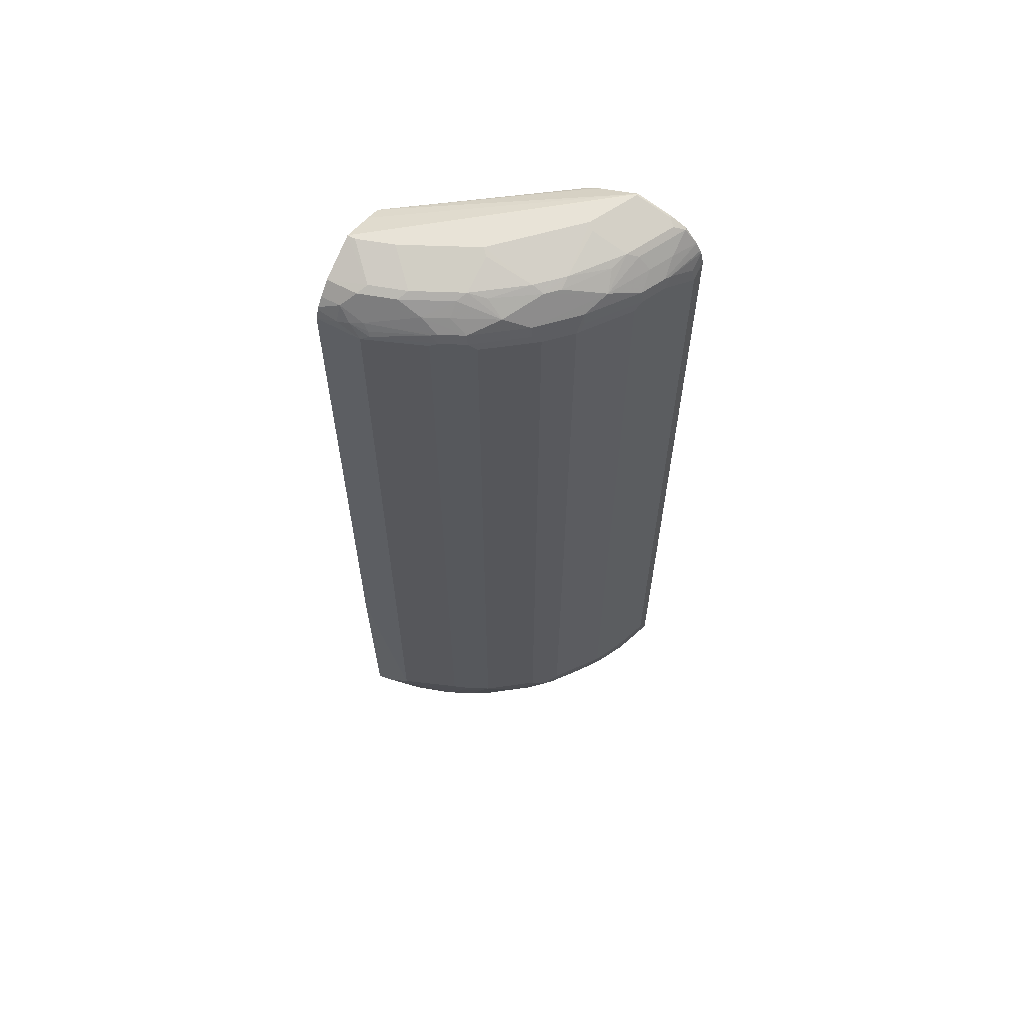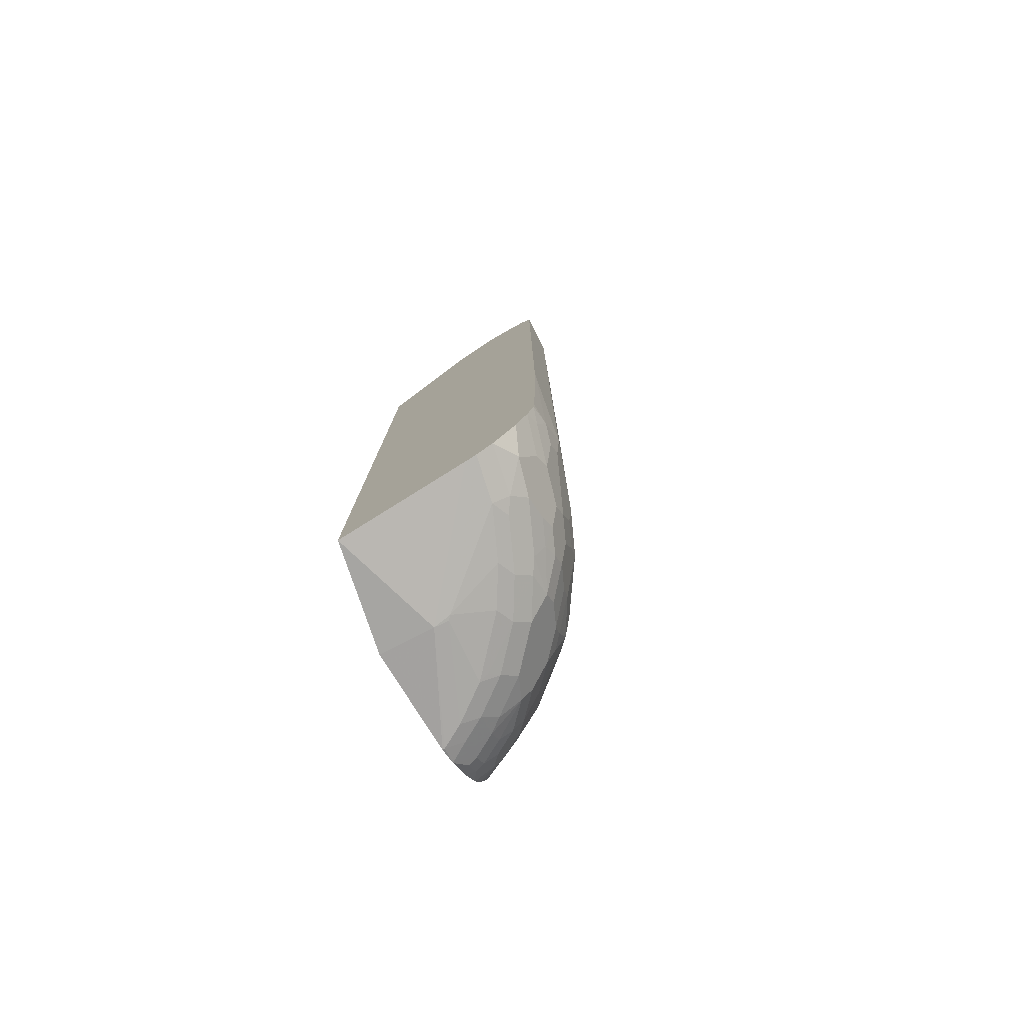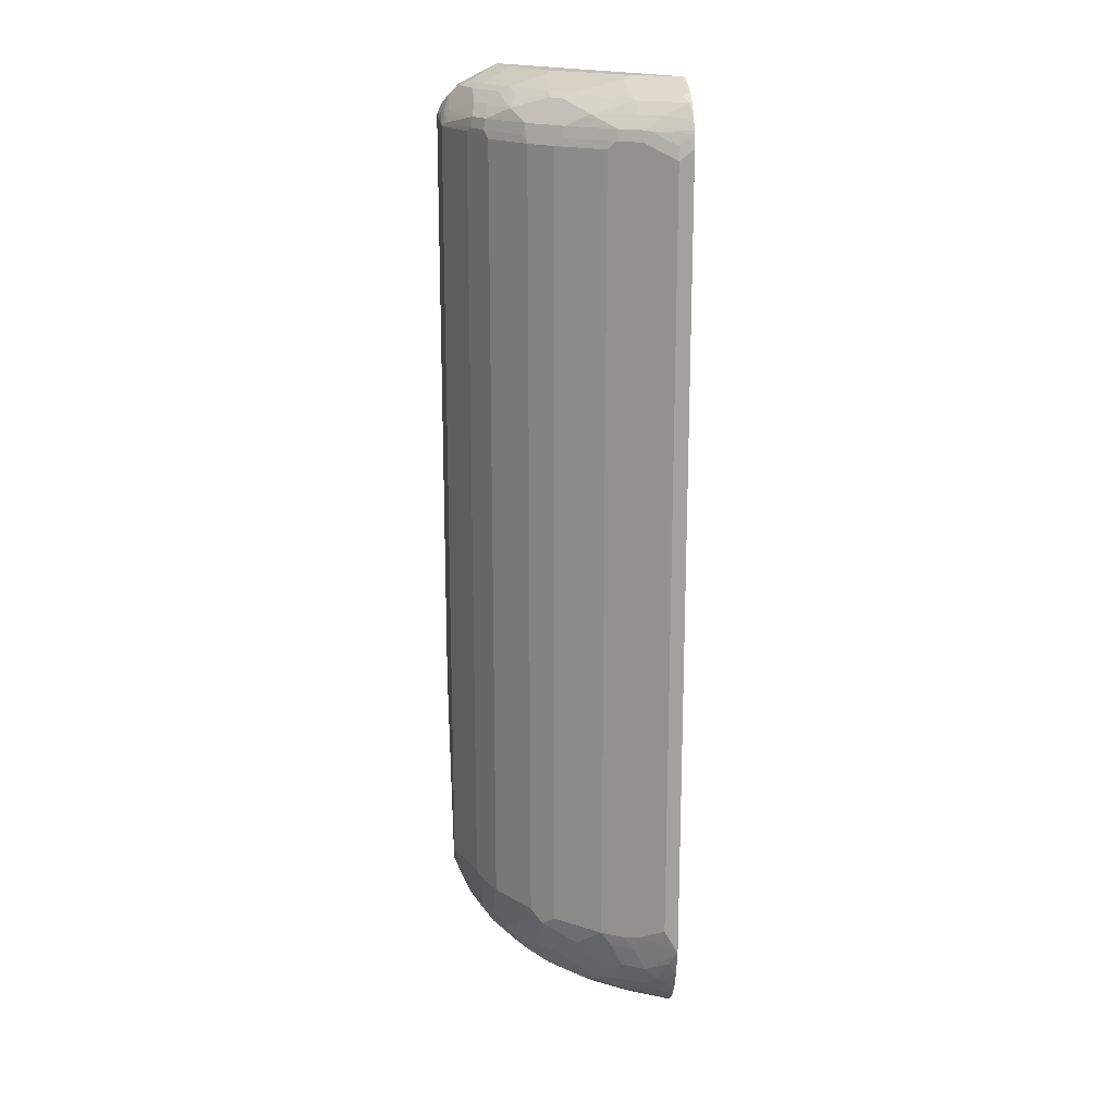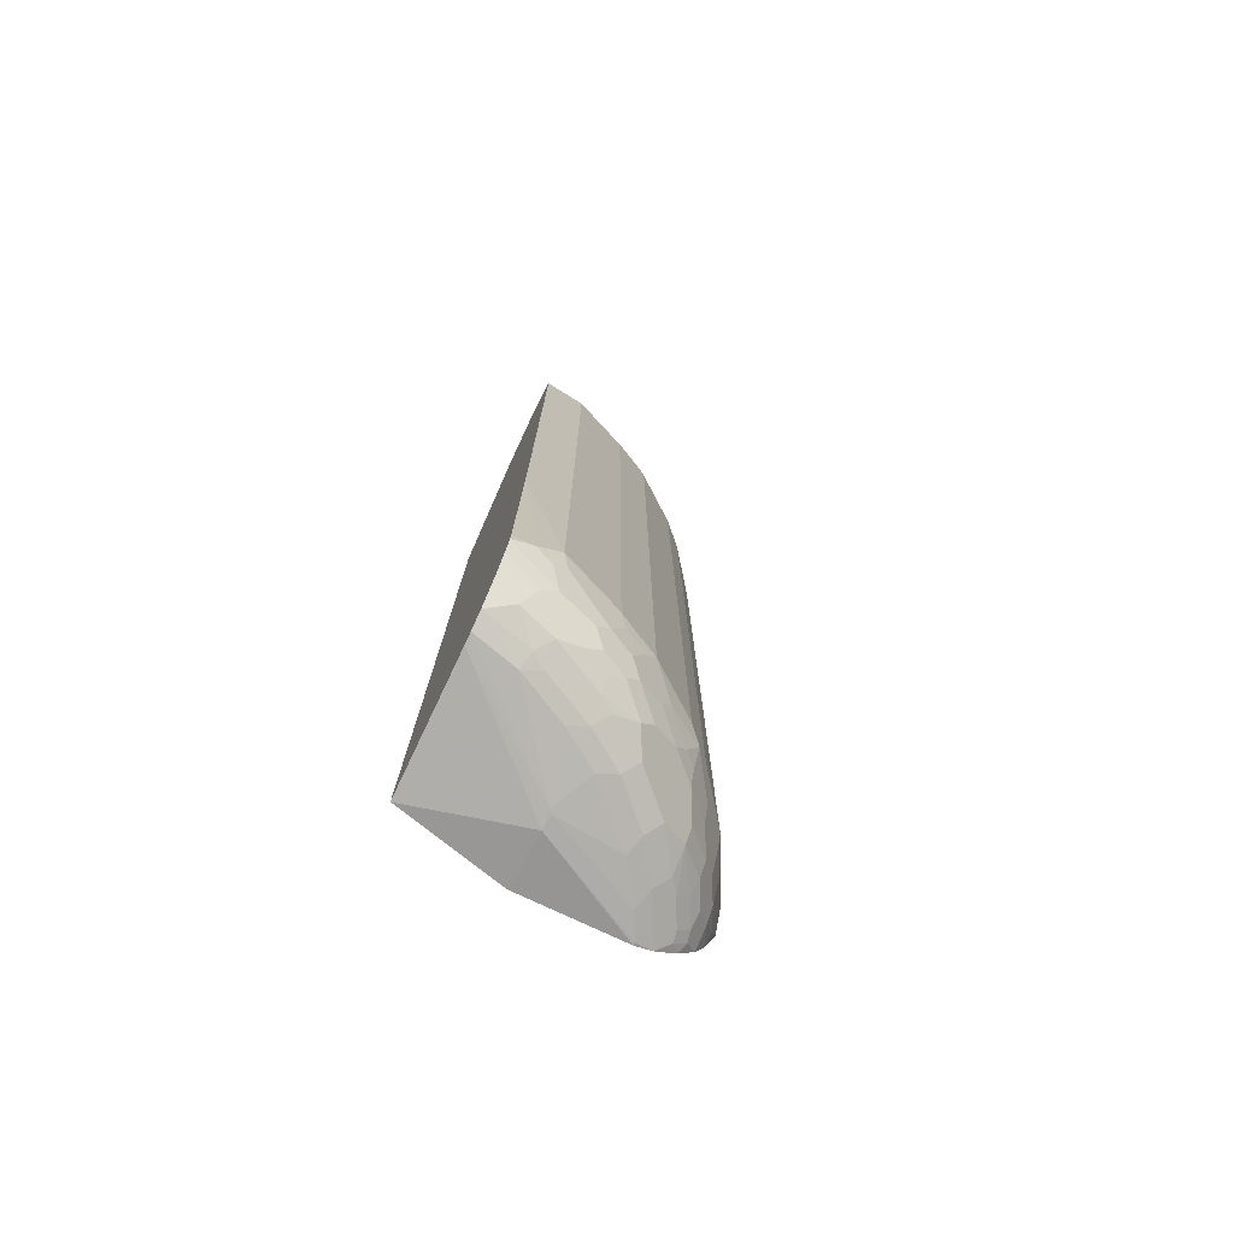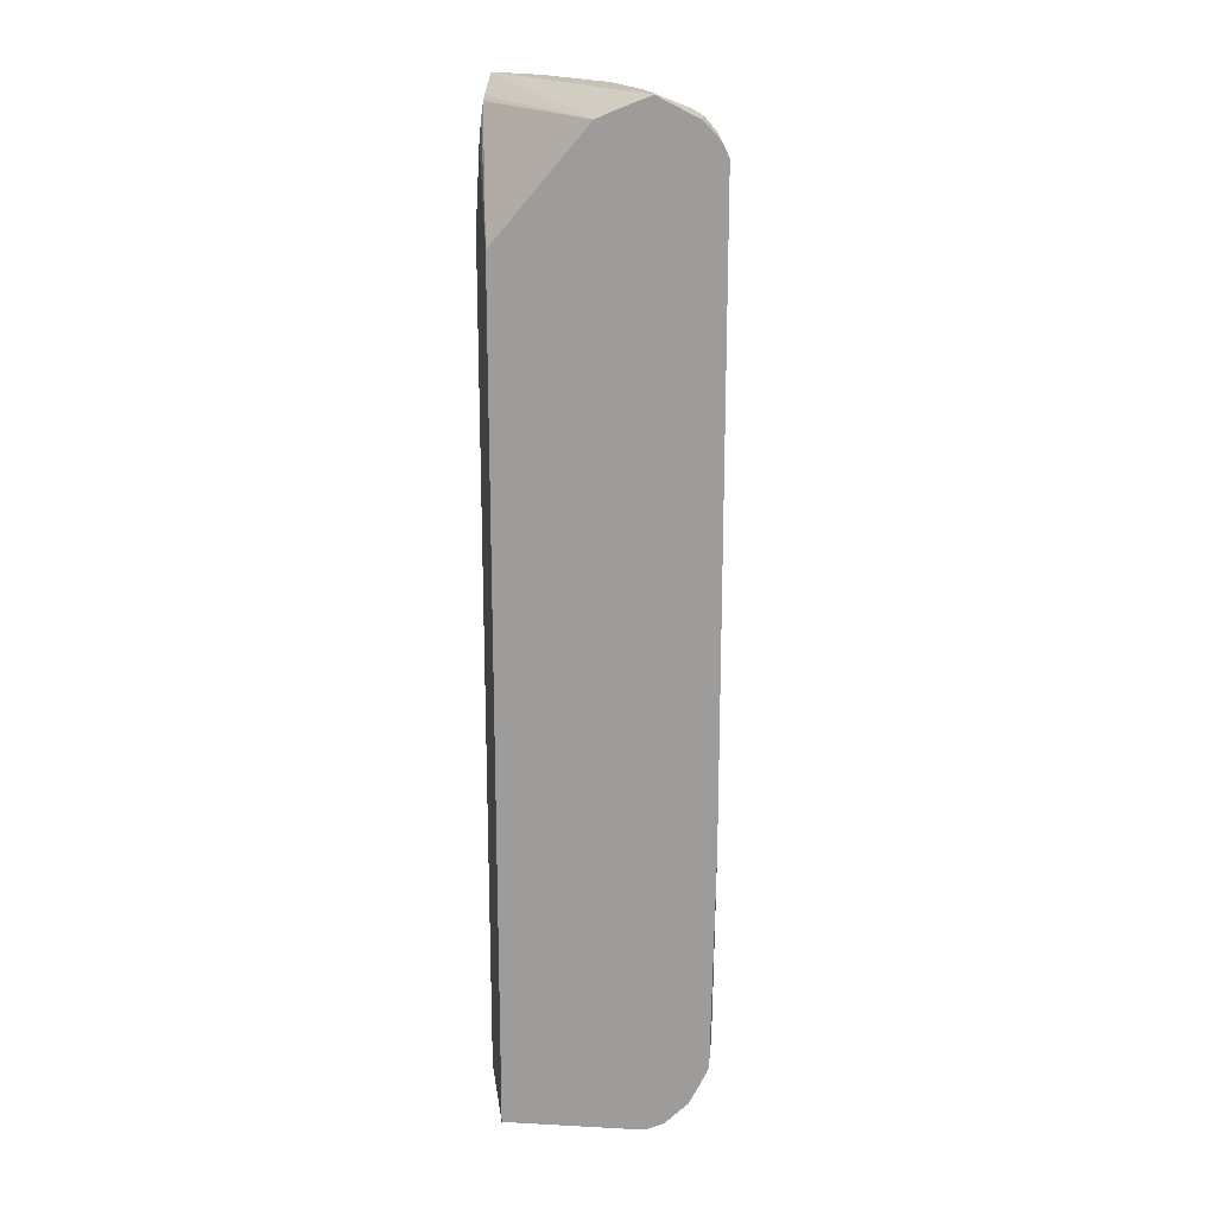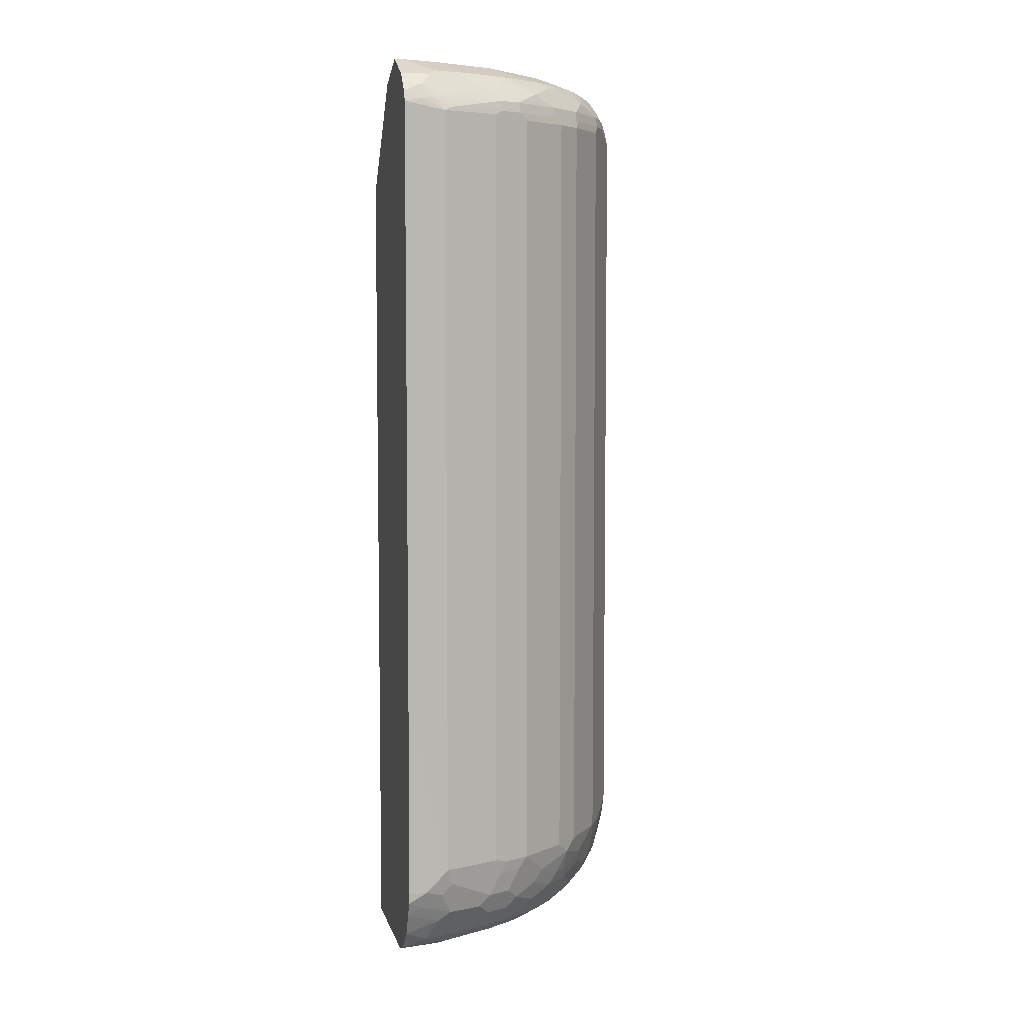
<metadata>
{"format":"obj","ext":"obj","renderer":"f3d","projection":"perspective","resolution":1024,"background":"white","views":[{"elev":62.2,"azim":-151.4,"up":"+Y"},{"elev":-78.8,"azim":122.0,"up":"+Y"},{"elev":17.8,"azim":-94.4,"up":"+Y"},{"elev":-76.4,"azim":154.6,"up":"+Y"},{"elev":18.8,"azim":95.7,"up":"+Y"},{"elev":6.1,"azim":167.1,"up":"+Y"}]}
</metadata>
<code>
v -0.3672 0.6028 -0.07123
v -0.3343 0.6028 -0.1041
v -0.3672 -0.5315 -0.07123
v -0.3343 -0.5315 -0.1041
v -0.3507 -0.548 -0.08767
v -0.4165 -0.5315 -0.005495
v -0.3836 -0.5644 -0.03835
v -0.3507 -0.5809 -0.07123
v -0.3864 -0.5836 -0.02468
v -0.3535 -0.6 -0.05753
v -0.3343 -0.5809 -0.08767
v -0.3206 -0.6 -0.09042
v -0.3014 -0.5644 -0.1206
v -0.2686 -0.5315 -0.1534
v -0.2384 -0.5836 -0.1562
v -0.2548 -0.6 -0.1397
v -0.2877 -0.5836 -0.1233
v -0.2877 -0.6165 -0.1069
v -0.2713 -0.6329 -0.1069
v -0.337 -0.6493 -0.02468
v -0.3699 -0.6165 -0.02468
v -0.3699 -0.6329 -0.00824
v -0.3699 -0.6493 0.02464
v -0.3836 -0.6467 0.04383
v -0.3535 -0.6658 0.04108
v -0.3206 -0.6658 -0.00824
v -0.3124 -0.674 0.01643
v -0.3096 -0.6713 0.002739
v -0.2713 -0.6658 -0.05753
v -0.2877 -0.6493 -0.07398
v -0.2384 -0.6493 -0.1069
v -0.2192 -0.6467 -0.1206
v -0.2192 -0.6302 -0.137
v -0.1534 -0.6466 -0.1534
v -0.1863 -0.6301 -0.1534
v -0.2055 -0.6165 -0.1562
v -0.2384 -0.6165 -0.1397
v -0.2055 -0.5837 -0.1726
v -0.1891 -0.6001 -0.1726
v -0.1041 -0.6466 -0.1699
v -0.1397 -0.6001 -0.1891
v -0.1397 -0.5507 -0.2055
v -0.1233 -0.5671 -0.2055
v -0.09866 -0.5589 -0.2137
v -0.1315 -0.5261 -0.2137
v -0.222 -0.5507 -0.1726
v -0.2137 -0.526 -0.1808
v -0.2357 -0.5315 -0.1699
v -0.2247 0.6137 -0.1754
v -0.2137 0.6083 -0.1808
v -0.1315 0.6082 -0.2137
v -0.1425 0.6137 -0.2082
v -0.2137 0.6267 -0.1767
v -0.1397 0.6205 -0.2055
v -0.1315 0.6301 -0.2028
v -0.222 0.6288 -0.1726
v -0.2576 0.6137 -0.1589
v -0.2548 -0.5507 -0.1562
v -0.2686 0.6028 -0.1534
v -0.3234 0.6137 -0.1096
v -0.3206 0.6288 -0.1069
v -0.3699 0.6288 -0.05753
v -0.3864 0.6452 -0.02468
v -0.2877 0.6452 -0.1233
v -0.2548 0.6288 -0.1562
v -0.1973 0.6466 -0.1699
v -0.09866 0.6466 -0.2028
v -0.1151 0.6268 -0.2096
v -0.09866 0.6247 -0.2137
v -0.07137 0.6315 -0.2137
v -0.07137 0.6193 -0.2192
v -0.07137 0.6352 -0.2118
v -0.07137 0.6466 -0.2028
v -0.07137 0.663 -0.1863
v -0.1151 0.663 -0.1863
v -0.1233 0.67 -0.1726
v -0.1644 0.663 -0.1699
v -0.2302 0.663 -0.137
v -0.2302 0.6466 -0.1534
v -0.2384 0.6699 -0.1233
v -0.1726 0.67 -0.1562
v -0.1315 0.6905 -0.1151
v -0.08221 0.6905 -0.1315
v -0.07137 0.6905 -0.1315
v -0.2302 0.6905 -0.06574
v -0.2384 0.6863 -0.07398
v -0.3042 0.6699 -0.07398
v -0.2631 0.6637 -0.1151
v -0.3206 0.6617 -0.07398
v -0.337 0.6617 -0.05753
v -0.337 0.6699 -0.04109
v -0.3781 0.6637 -5.88e-06
v -0.3864 0.6699 0.02464
v -0.337 0.6863 0.02464
v -0.3288 0.6905 0.03288
v -0.411 0.6741 0.09864
v -0.3617 0.6905 0.09864
v -0.411 0.6741 0.1018
v -0.4329 0.663 0.09864
v -0.4192 0.6699 0.0904
v -0.4 0.663 0.03288
v -0.4165 0.6466 0.03288
v -0.4329 0.6466 0.06576
v -0.4496 0.6415 0.1018
v -0.4329 0.663 0.1018
v -0.4578 0.626 0.1018
v -0.4562 0.63 0.1018
v -0.4398 0.6268 0.04932
v -0.4357 0.6288 0.04108
v -0.4384 0.6137 0.03834
v -0.4192 0.6288 0.008201
v -0.422 0.6137 0.005456
v -0.3726 0.6137 -0.06028
v -0.4165 0.6028 -0.005495
v -0.4439 -0.526 0.04932
v -0.4603 -0.5096 0.0822
v -0.462 -0.5441 0.1018
v -0.4357 -0.5507 0.04108
v -0.4357 -0.5836 0.05752
v -0.4192 -0.5507 0.008201
v -0.4329 -0.5315 0.02739
v -0.4192 -0.5836 0.02464
v -0.4192 -0.6165 0.05752
v -0.4028 -0.6165 0.02464
v -0.4028 -0.6 0.008201
v -0.4 -0.6302 0.04383
v -0.4165 -0.6302 0.07671
v -0.4347 -0.6155 0.1018
v -0.4192 -0.6329 0.0904
v -0.4028 -0.6493 0.0904
v -0.4126 -0.6427 0.1018
v -0.3854 -0.6648 0.1018
v -0.4 -0.6467 0.07671
v -0.3699 -0.6658 0.07396
v -0.3617 -0.674 0.09864
v -0.3452 -0.674 0.06576
v -0.2247 -0.6849 0.005456
v -0.2466 -0.674 -0.0493
v -0.2192 -0.6849 -5.88e-06
v -0.222 -0.6864 0.02464
v -0.3617 -0.674 0.1018
v -0.2184 -0.674 0.1018
v -0.07137 -0.6741 0.06698
v -0.07137 0.5097 0.06698
v -0.07137 -0.6729 -0.1304
v -0.07137 -0.6741 -0.1151
v -0.1315 -0.6741 -0.1151
v -0.07137 -0.663 -0.1534
v -0.07137 -0.6301 -0.1863
v -0.1206 -0.6137 -0.1863
v -0.07137 -0.5973 -0.2027
v -0.07137 -0.5743 -0.2126
v -0.09043 -0.5837 -0.2055
v -0.07137 -0.5589 -0.2137
v -0.07137 -0.2521 -0.2192
v -0.07137 0.6619 -0.06138
v -0.2941 0.6607 0.1018
v -0.2763 0.6429 0.1018
v -0.3092 0.6683 0.1018
v -0.462 0.6067 0.1018
v -0.4603 0.5919 0.0822
v -0.4611 0.611 0.1018
v -0.3623 0.6898 0.1018
v -0.07137 0.6718 -0.08435
v -0.2877 0.6659 0.0904
v -0.3042 0.6659 0.1018
v -0.4562 0.6103 0.0822
v -0.2184 0.5096 0.1018
v -0.2571 0.6142 0.1018
v -0.4471 -0.5886 0.1018
v -0.4357 -0.6 0.07396
v -0.4521 -0.5671 0.0904
v -0.137 -0.663 -0.137
v -0.1562 -0.6658 -0.1233
v -0.222 -0.6658 -0.09042
v -0.1973 -0.674 -0.08219
f 147 145 139
f 139 145 146
f 146 145 143
f 143 145 144
f 143 144 142
f 143 142 140
f 141 140 142
f 141 142 132
f 136 137 135
f 141 135 140
f 66 75 67
f 137 140 135
f 137 139 140
f 137 138 139
f 137 27 138
f 136 25 27
f 136 27 137
f 141 132 135
f 148 145 147
f 153 151 150
f 40 149 148
f 136 135 25
f 51 71 45
f 44 155 154
f 44 45 155
f 155 45 71
f 155 71 154
f 154 71 145
f 149 154 145
f 148 149 145
f 152 154 149
f 150 40 41
f 153 150 41
f 153 41 44
f 153 44 152
f 153 152 151
f 151 152 149
f 151 149 150
f 150 149 40
f 152 44 154
f 69 71 51
f 10 21 9
f 134 135 132
f 125 21 22
f 125 22 124
f 125 124 122
f 122 124 123
f 122 123 119
f 120 122 119
f 120 6 122
f 120 121 6
f 125 9 21
f 115 6 121
f 118 121 120
f 118 120 119
f 118 119 117
f 118 117 115
f 115 117 116
f 115 116 112
f 115 112 6
f 50 51 45
f 118 115 121
f 125 122 9
f 122 6 9
f 7 9 6
f 134 132 25
f 24 25 132
f 133 130 127
f 133 127 24
f 133 24 132
f 133 132 130
f 131 130 132
f 131 132 128
f 131 128 129
f 131 129 130
f 130 129 127
f 127 129 128
f 127 128 123
f 127 123 124
f 127 124 126
f 127 126 24
f 22 24 126
f 22 126 124
f 10 12 21
f 134 25 135
f 50 45 47
f 169 158 168
f 84 144 71
f 35 36 34
f 40 34 36
f 40 173 34
f 40 148 173
f 72 74 71
f 76 84 74
f 74 84 71
f 172 171 170
f 34 173 174
f 172 170 117
f 172 119 171
f 171 119 123
f 171 123 128
f 171 128 170
f 170 128 117
f 128 132 117
f 132 142 117
f 168 117 142
f 172 117 119
f 168 142 144
f 34 174 32
f 31 32 175
f 112 114 6
f 100 101 99
f 114 1 3
f 6 114 3
f 146 143 140
f 139 146 140
f 148 147 173
f 174 173 147
f 32 174 175
f 174 147 175
f 176 147 139
f 176 139 138
f 176 138 175
f 28 138 27
f 28 29 138
f 29 175 138
f 31 29 30
f 31 175 29
f 176 175 147
f 145 71 144
f 169 168 144
f 158 117 168
f 163 156 164
f 163 164 84
f 163 84 97
f 98 163 97
f 105 98 99
f 105 106 98
f 98 106 163
f 106 160 163
f 163 159 156
f 162 160 106
f 162 161 160
f 160 161 117
f 160 117 159
f 159 117 157
f 157 117 158
f 157 158 144
f 157 144 156
f 156 144 84
f 162 106 161
f 169 144 158
f 163 160 159
f 165 157 156
f 112 110 111
f 116 110 112
f 116 117 161
f 116 161 110
f 108 167 106
f 108 110 167
f 167 110 161
f 167 161 106
f 165 156 159
f 89 91 87
f 91 95 87
f 95 85 87
f 95 97 85
f 85 97 84
f 164 156 84
f 166 165 159
f 166 159 157
f 166 157 165
f 91 94 95
f 112 1 114
f 76 77 81
f 113 62 1
f 48 47 46
f 46 47 45
f 46 45 38
f 42 38 45
f 43 42 45
f 43 45 44
f 43 41 42
f 42 41 38
f 39 38 41
f 39 41 40
f 39 40 36
f 39 36 37
f 39 37 38
f 37 16 38
f 37 19 16
f 33 19 37
f 33 37 36
f 49 47 48
f 49 50 47
f 49 51 50
f 49 52 51
f 60 2 61
f 60 61 57
f 60 57 59
f 59 57 14
f 16 15 38
f 58 15 14
f 58 38 15
f 46 38 58
f 33 36 35
f 46 58 14
f 48 14 57
f 49 48 57
f 49 57 56
f 53 49 56
f 53 56 55
f 53 55 54
f 53 54 52
f 53 52 49
f 48 46 14
f 33 35 34
f 33 34 32
f 33 32 19
f 13 15 16
f 13 14 15
f 13 4 14
f 13 5 4
f 11 8 5
f 11 5 13
f 11 13 12
f 11 12 10
f 17 13 16
f 11 10 8
f 8 9 7
f 8 7 5
f 5 7 6
f 5 6 3
f 5 3 4
f 4 3 2
f 2 3 1
f 62 2 1
f 8 10 9
f 60 59 2
f 17 12 13
f 16 18 12
f 19 32 31
f 19 31 30
f 20 19 30
f 20 30 29
f 26 20 29
f 26 29 28
f 26 28 27
f 26 27 25
f 17 16 12
f 26 25 20
f 23 25 24
f 23 24 22
f 23 22 20
f 20 22 21
f 20 21 12
f 20 12 19
f 19 12 18
f 19 18 16
f 23 20 25
f 59 14 2
f 43 44 41
f 61 2 62
f 96 93 100
f 96 100 99
f 96 99 98
f 96 98 97
f 96 97 95
f 96 95 93
f 93 95 94
f 93 94 91
f 93 101 100
f 92 93 91
f 90 63 92
f 90 92 91
f 90 91 89
f 90 89 63
f 89 64 63
f 88 80 64
f 88 64 89
f 88 89 87
f 92 63 93
f 88 87 80
f 93 63 101
f 102 99 101
f 113 1 112
f 113 112 62
f 62 112 111
f 62 111 63
f 102 63 111
f 103 102 111
f 109 104 103
f 109 103 111
f 102 101 63
f 109 111 110
f 109 108 104
f 4 2 14
f 107 108 106
f 107 106 104
f 104 106 105
f 104 105 99
f 104 99 103
f 103 99 102
f 109 110 108
f 86 80 87
f 107 104 108
f 86 85 80
f 70 67 72
f 70 72 71
f 70 71 69
f 70 69 67
f 68 67 69
f 68 69 51
f 68 51 52
f 68 52 54
f 73 72 67
f 55 68 54
f 55 66 67
f 66 56 65
f 65 56 57
f 65 57 61
f 65 61 64
f 61 63 64
f 61 62 63
f 86 87 85
f 55 67 68
f 73 74 72
f 55 56 66
f 75 74 67
f 80 85 81
f 73 67 74
f 82 81 85
f 83 82 85
f 83 85 84
f 83 76 82
f 76 81 82
f 78 81 77
f 78 80 81
f 83 84 76
f 78 79 64
f 75 76 74
f 65 64 79
f 66 65 79
f 66 79 78
f 66 78 77
f 66 77 75
f 78 64 80
f 75 77 76

</code>
